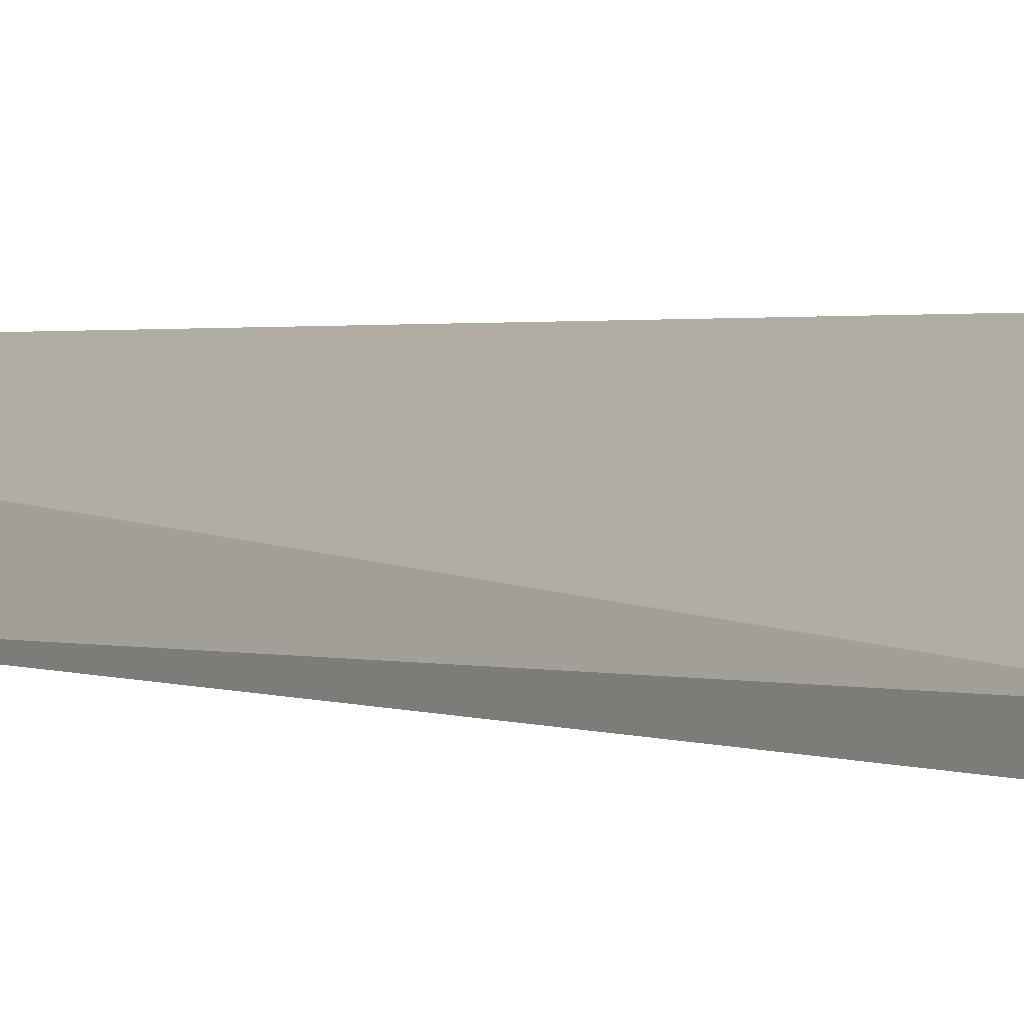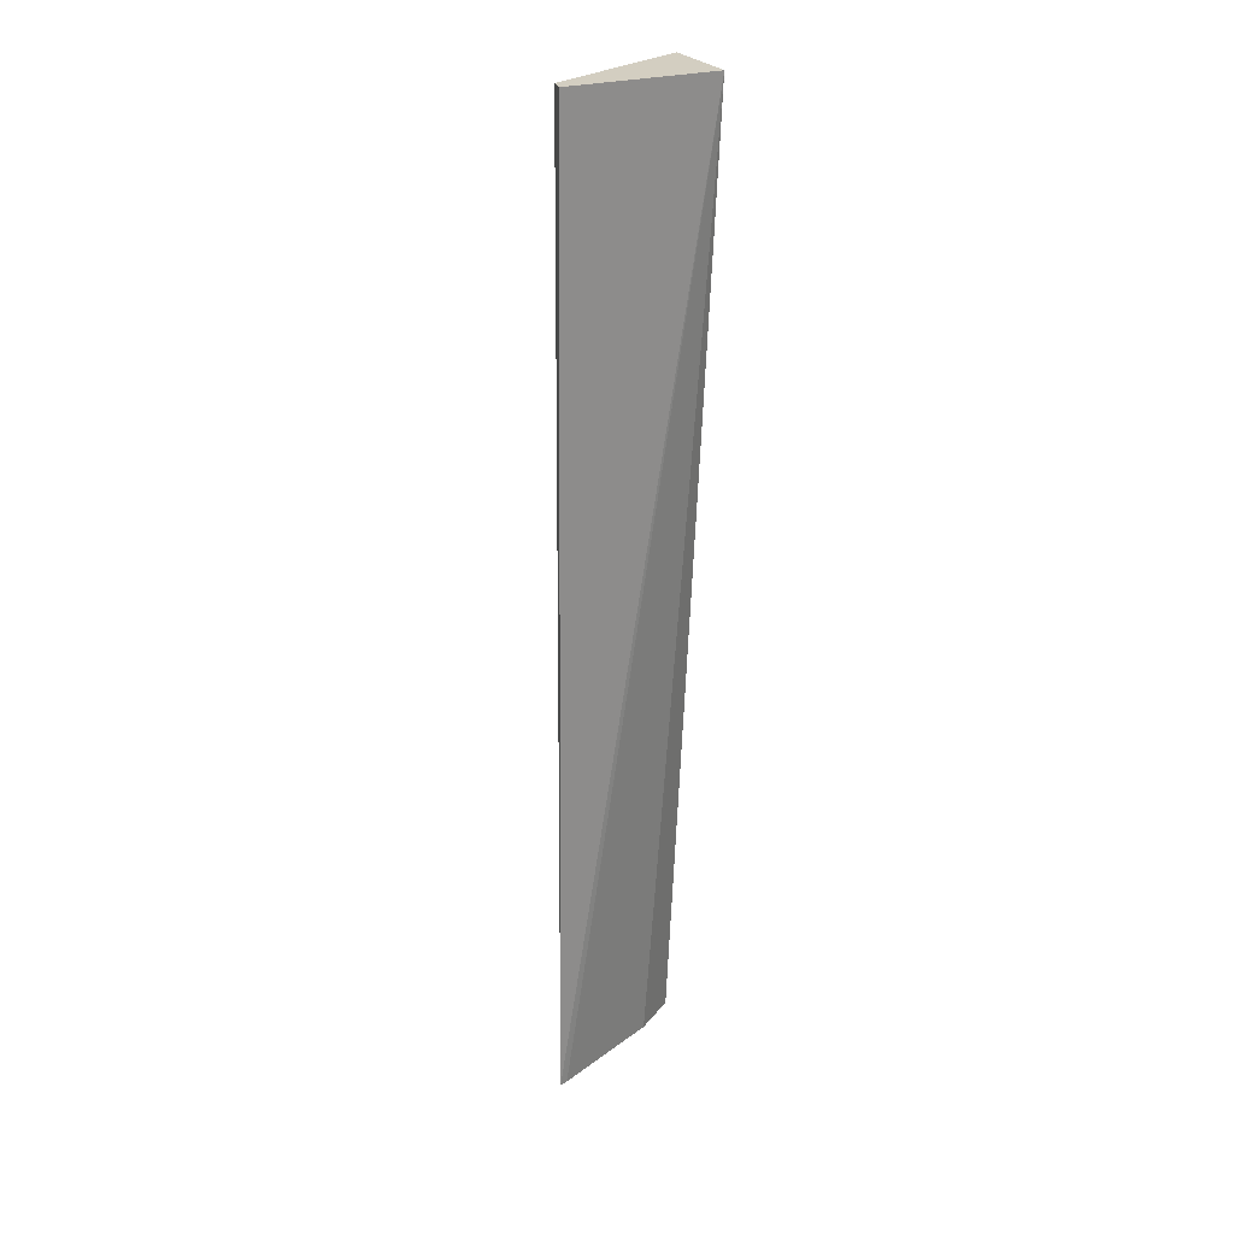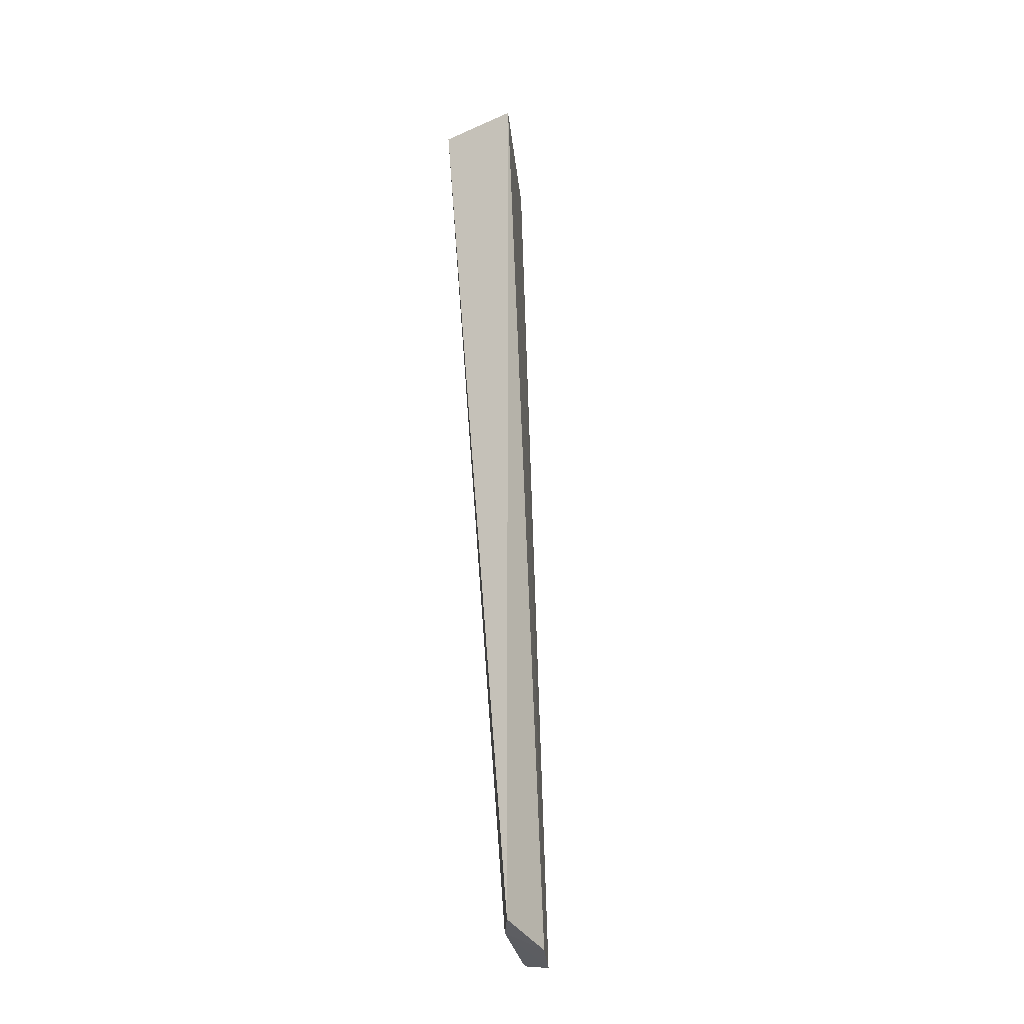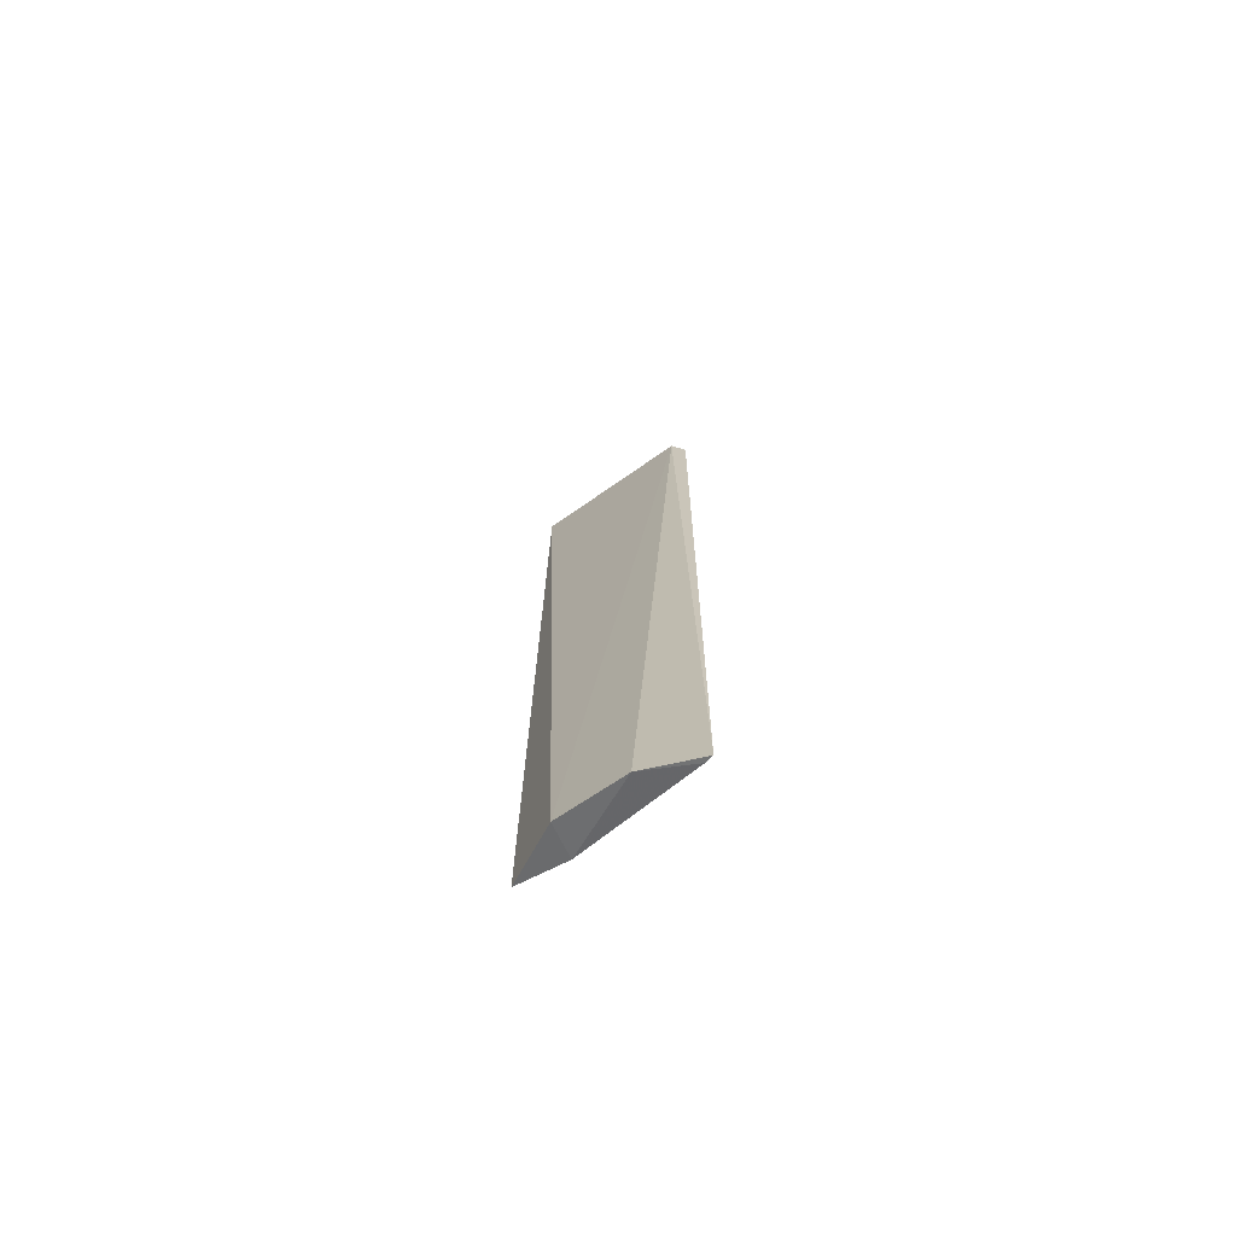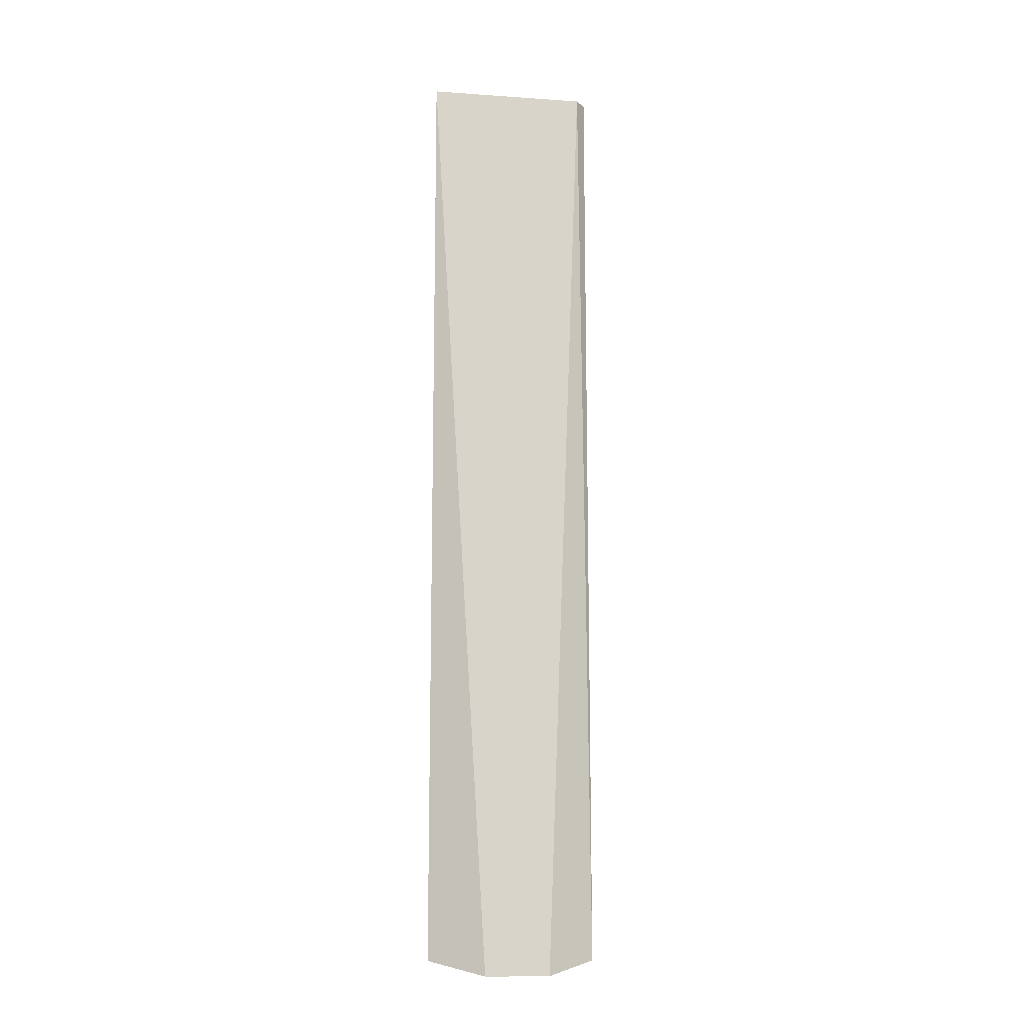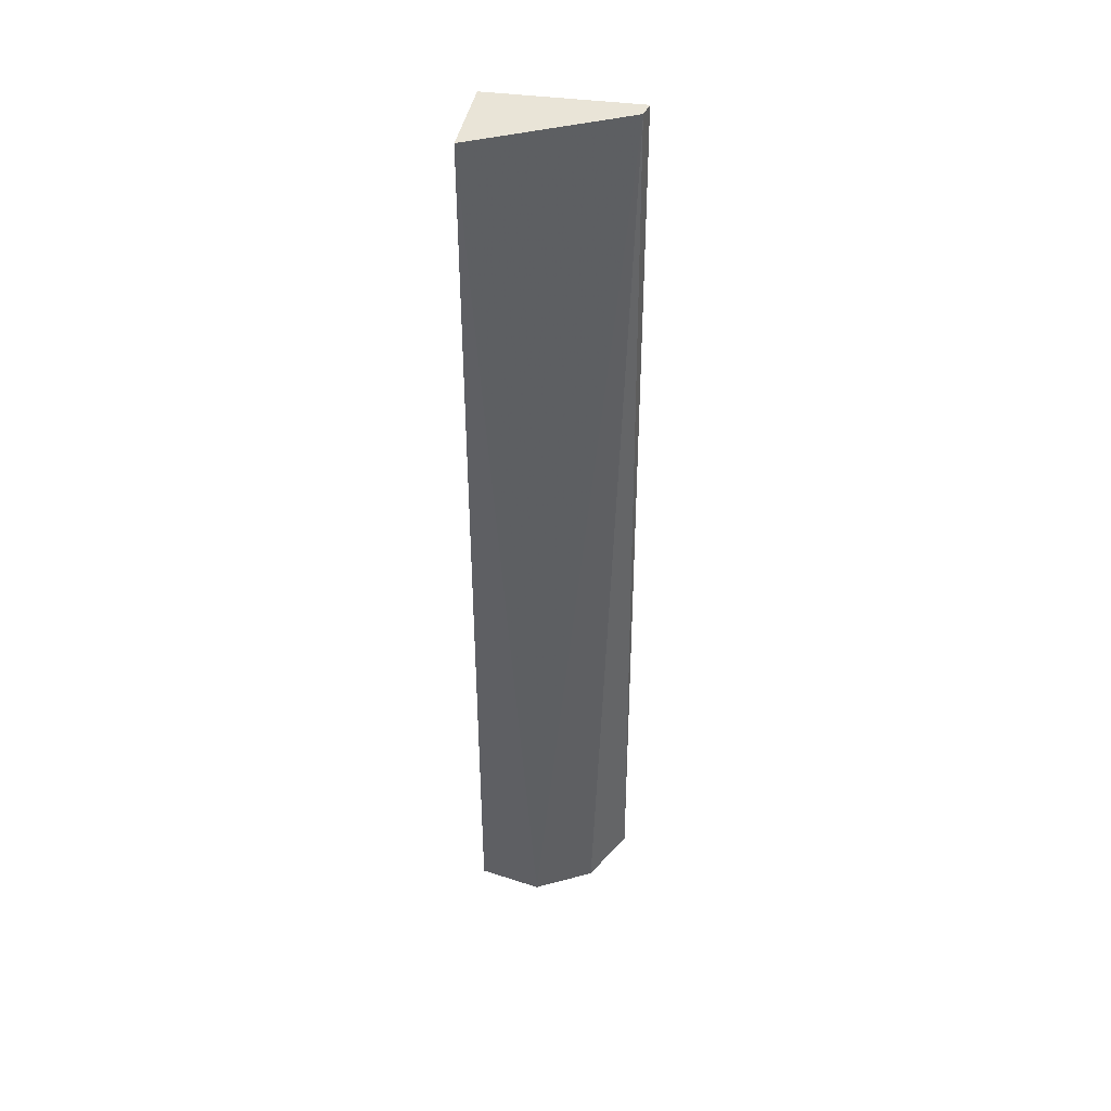
<metadata>
{"format":"obj","ext":"obj","renderer":"f3d","projection":"perspective","resolution":1024,"background":"white","views":[{"elev":0.5,"azim":157.0,"up":"+Z"},{"elev":25.3,"azim":152.7,"up":"+Y"},{"elev":-28.7,"azim":-58.9,"up":"+Y"},{"elev":-72.4,"azim":60.2,"up":"+Y"},{"elev":-12.9,"azim":16.4,"up":"+Y"},{"elev":43.0,"azim":8.8,"up":"+Y"}]}
</metadata>
<code>
v -0.04293 0.08 -0.01519
v -0.0334 0.02091 -0.01962
v -0.03364 0.08 -0.02045
v -0.04273 0.08 -0.02045
v -0.04293 0.02091 -0.01519
v -0.03545 0.02 -0.01682
v -0.04051 0.02091 -0.0168
v -0.03388 0.08 -0.01949
v -0.03909 0.02 -0.015
v -0.03388 0.02091 -0.01949
f 1 3 4
f 3 2 4
f 5 1 4
f 7 5 4
f 8 6 2
f 8 2 3
f 8 3 1
f 9 1 5
f 9 7 6
f 9 5 7
f 9 8 1
f 9 6 8
f 10 7 4
f 10 4 2
f 10 2 6
f 10 6 7

</code>
